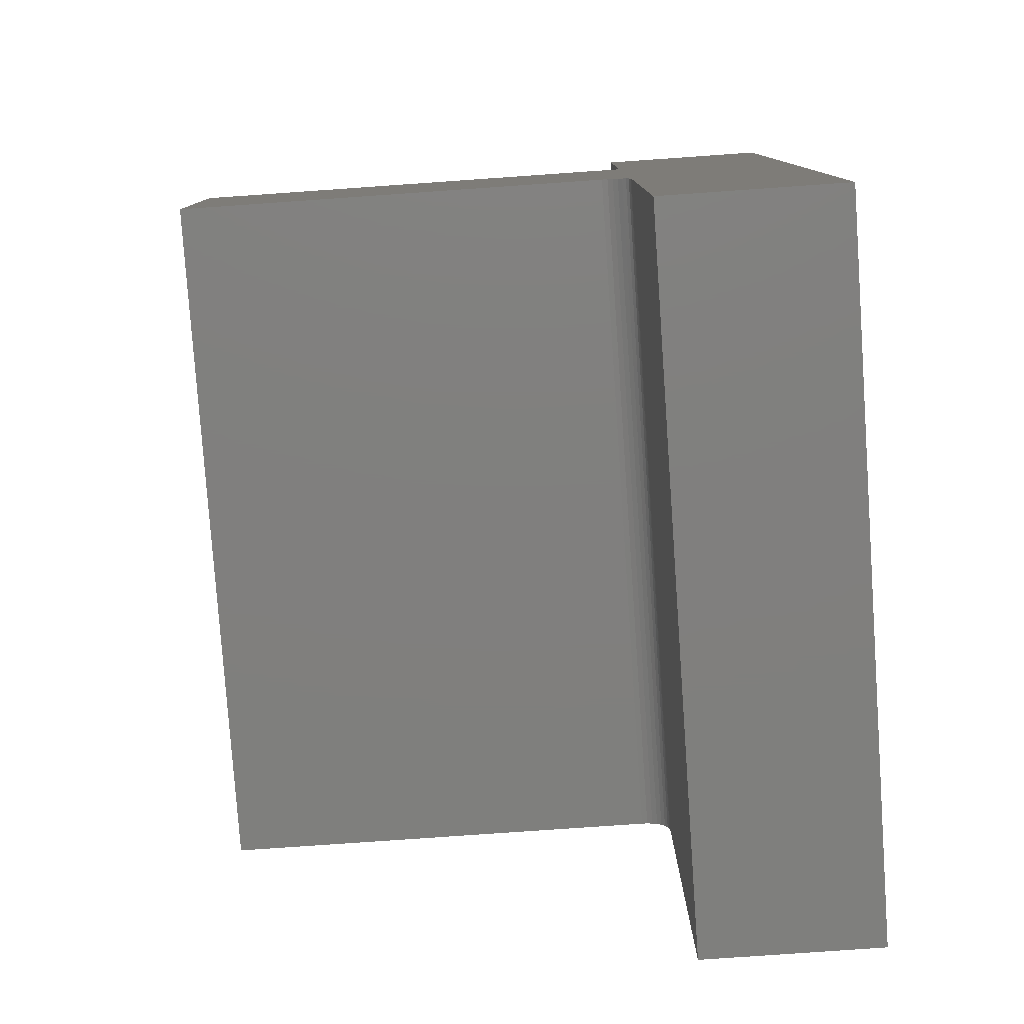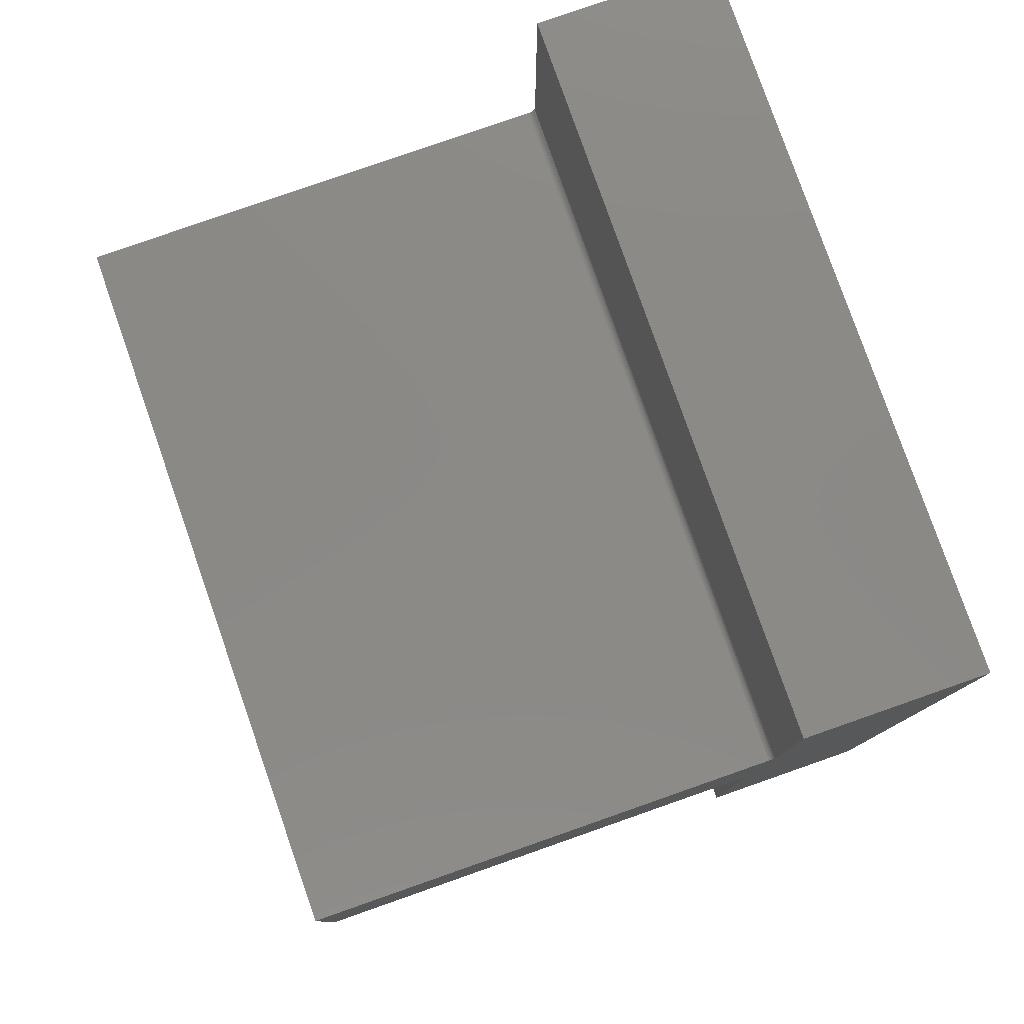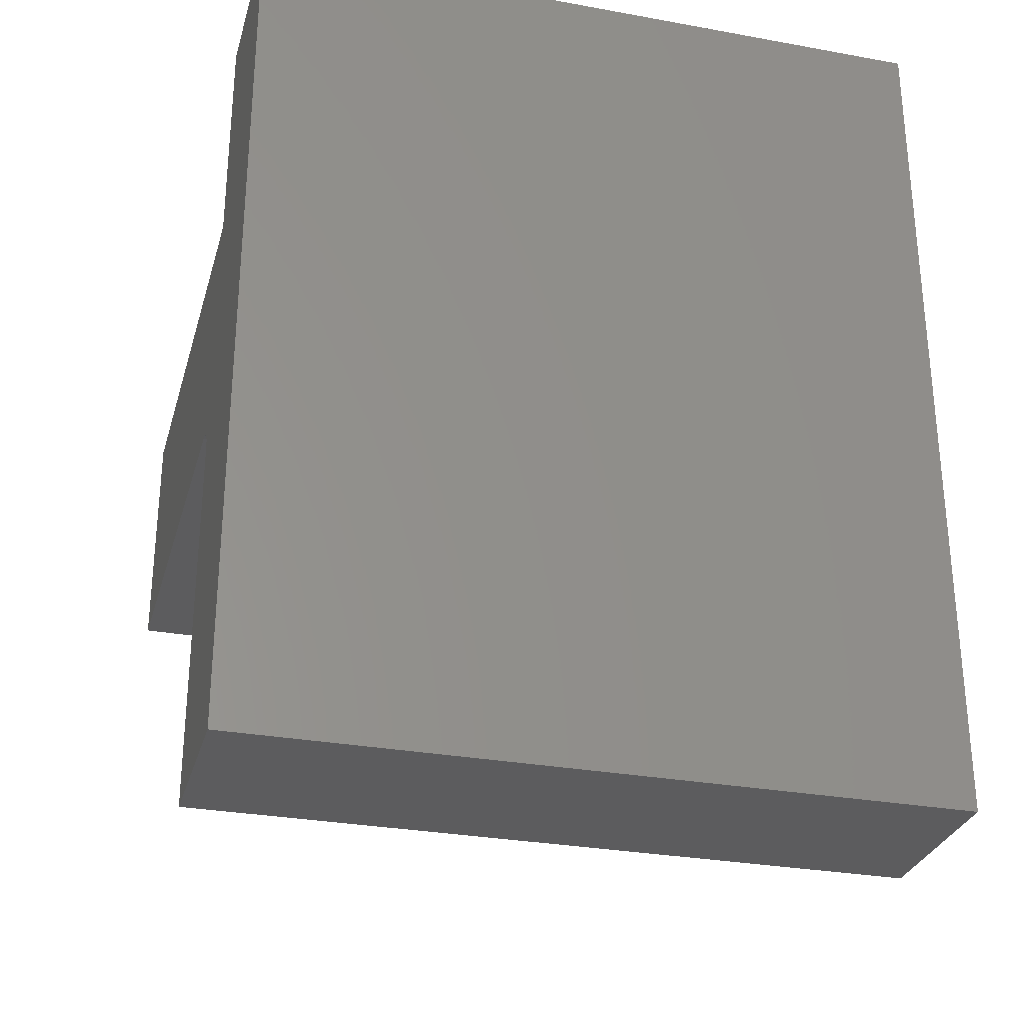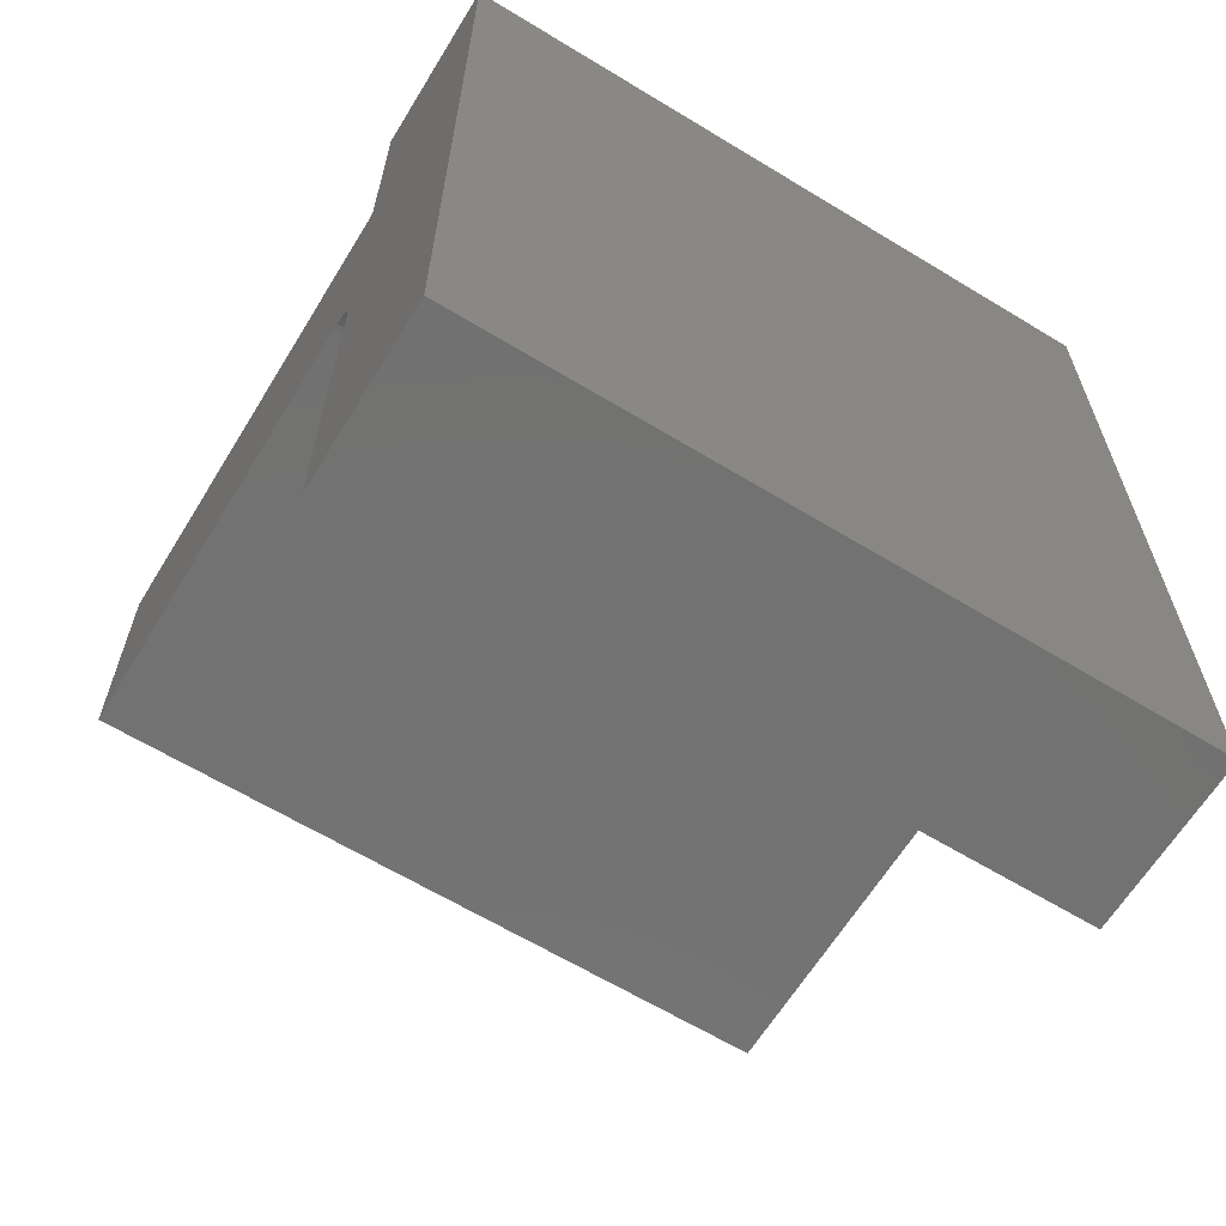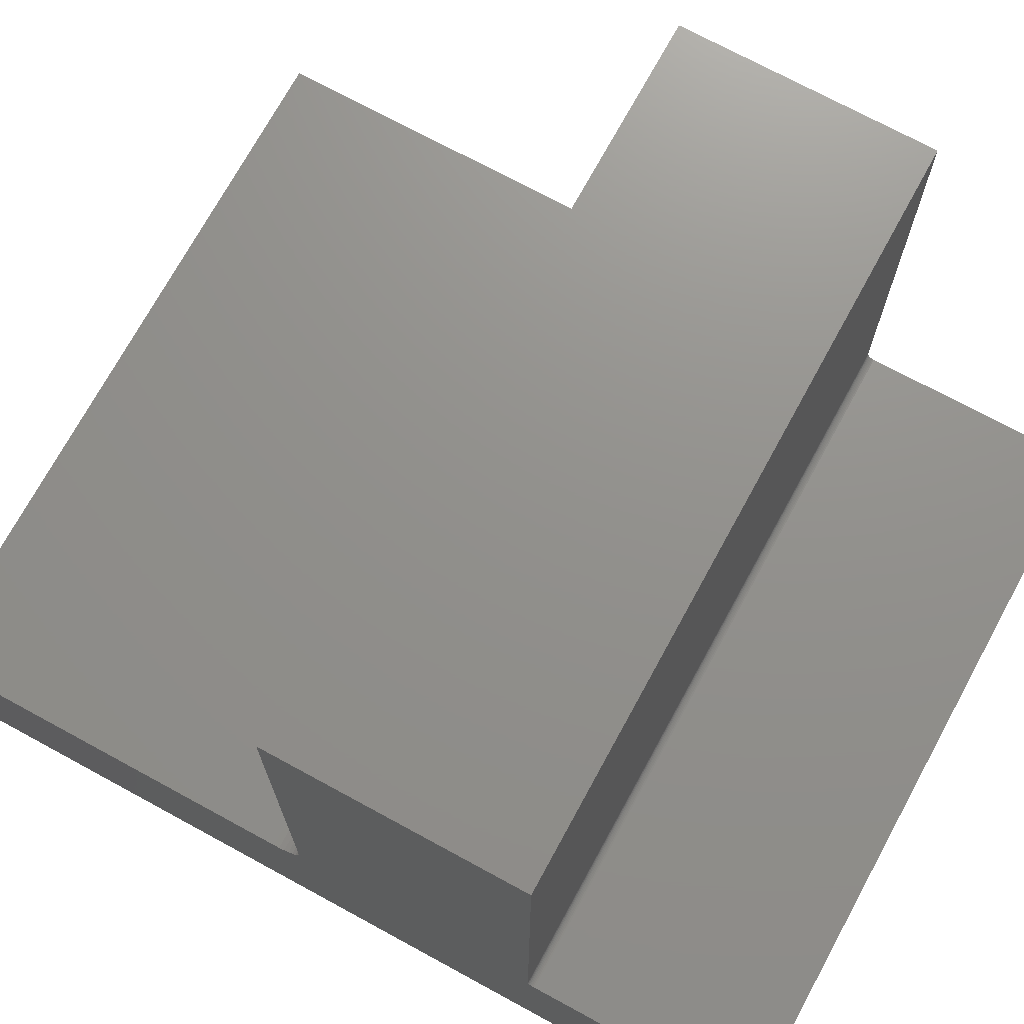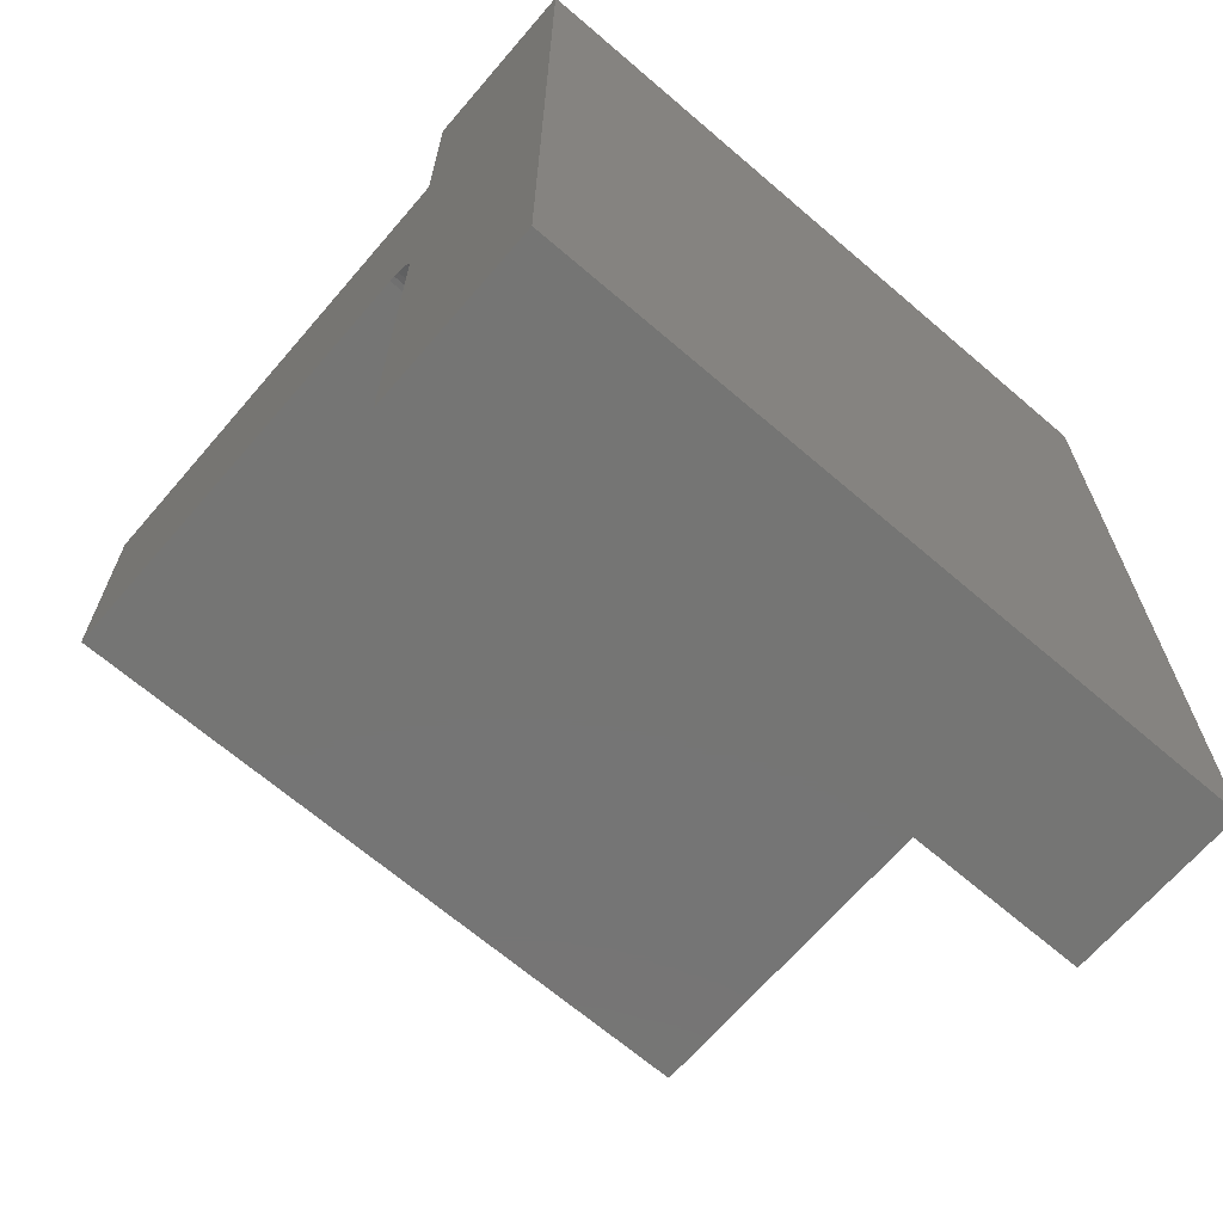
<metadata>
{"format":"stl","ext":"stl","renderer":"f3d","projection":"perspective","resolution":1024,"background":"white","views":[{"elev":-79.5,"azim":94.0,"up":"+Y"},{"elev":79.6,"azim":70.7,"up":"+Y"},{"elev":-29.6,"azim":165.0,"up":"+Y"},{"elev":-63.9,"azim":148.5,"up":"+Y"},{"elev":72.2,"azim":118.6,"up":"+Z"},{"elev":-67.3,"azim":139.3,"up":"+Y"}]}
</metadata>
<code>
# stl→obj: 48 verts, 92 faces
v 0.75 -0.1595 2.776e-17
v -1.041e-17 -0.1595 -2.776e-17
v 0.75 -0.5625 5.551e-17
v -1.041e-17 -0.5625 0
v -3.835e-17 -0.1283 0.5033
v -1.214e-17 -0.1283 0.03125
v 0.75 -0.1283 0.5033
v 0.75 -0.1283 0.03125
v -1.068e-17 0.1289 0.004823
v -1.07e-17 -0.1422 0.005267
v -1.076e-17 0.1284 0.006288
v -1.054e-17 -0.1476 0.002379
v -1.06e-17 0.1296 0.003472
v -1.054e-17 0.1306 0.002288
v -1.044e-17 -0.1534 0.0006005
v -1.048e-17 0.1318 0.001317
v -1.084e-17 0.1283 0.007812
v -1.092e-17 -0.1374 0.009153
v -1.118e-17 -0.1336 0.01389
v -1.148e-17 -0.1307 0.01929
v -1.18e-17 -0.1289 0.02515
v -3.835e-17 0.1283 0.5033
v 3.187e-33 0.375 -0.1875
v 0 -0.5625 -0.1875
v -1.044e-17 0.1331 0.0005947
v -1.042e-17 0.1346 0.0001501
v -1.041e-17 0.1361 -5.551e-17
v -1.041e-17 0.375 -5.551e-17
v 0.75 0.1284 0.006288
v 0.75 -0.1422 0.005267
v 0.75 0.1289 0.004823
v 0.75 -0.1476 0.002379
v 0.75 0.1296 0.003472
v 0.75 0.1306 0.002288
v 0.75 -0.1534 0.0006005
v 0.75 0.1318 0.001317
v 0.75 0.1283 0.007812
v 0.75 0.1283 0.5033
v 0.75 -0.1289 0.02515
v 0.75 -0.1307 0.01929
v 0.75 -0.1336 0.01389
v 0.75 -0.1374 0.009153
v 0.75 0.375 -0.1875
v 0.75 0.375 0
v 0.75 0.1361 0
v 0.75 0.1346 0.0001501
v 0.75 0.1331 0.0005947
v 0.75 -0.5625 -0.1875
f 1 2 3
f 3 2 4
f 5 6 7
f 7 6 8
f 9 10 11
f 12 10 9
f 12 9 13
f 14 12 13
f 15 12 14
f 16 15 14
f 17 11 10
f 17 10 18
f 17 18 19
f 17 19 20
f 17 20 21
f 17 21 6
f 17 6 5
f 17 5 22
f 23 24 4
f 23 4 2
f 23 2 15
f 23 15 16
f 23 16 25
f 23 25 26
f 23 26 27
f 23 27 28
f 29 30 31
f 31 30 32
f 33 31 32
f 33 32 34
f 34 32 35
f 34 35 36
f 37 38 7
f 37 7 8
f 37 8 39
f 37 39 40
f 37 40 41
f 37 41 42
f 37 42 30
f 37 30 29
f 43 44 45
f 43 45 46
f 43 46 47
f 43 47 36
f 43 36 35
f 43 35 1
f 43 1 3
f 43 3 48
f 18 41 19
f 19 41 40
f 19 40 20
f 20 40 39
f 20 39 21
f 21 39 8
f 21 8 6
f 41 18 42
f 42 18 10
f 42 10 30
f 30 10 12
f 30 12 32
f 32 12 15
f 32 15 35
f 35 15 2
f 35 2 1
f 17 22 37
f 37 22 38
f 44 28 45
f 45 28 27
f 14 36 16
f 16 36 47
f 16 47 25
f 25 47 46
f 25 46 26
f 26 46 45
f 26 45 27
f 36 14 34
f 34 14 13
f 34 13 33
f 33 13 9
f 33 9 31
f 31 9 11
f 31 11 29
f 29 11 17
f 29 17 37
f 4 24 3
f 3 24 48
f 22 5 38
f 38 5 7
f 23 28 43
f 43 28 44
f 48 24 43
f 43 24 23

</code>
